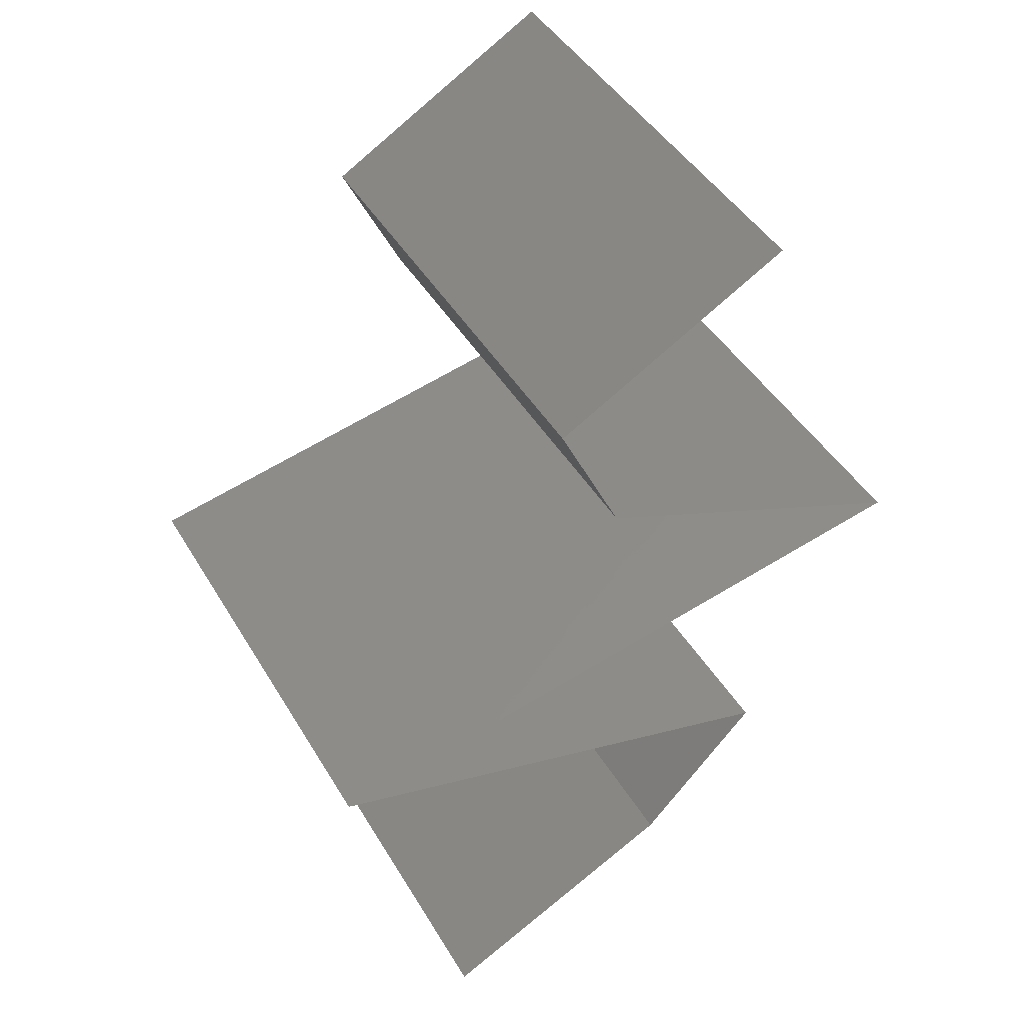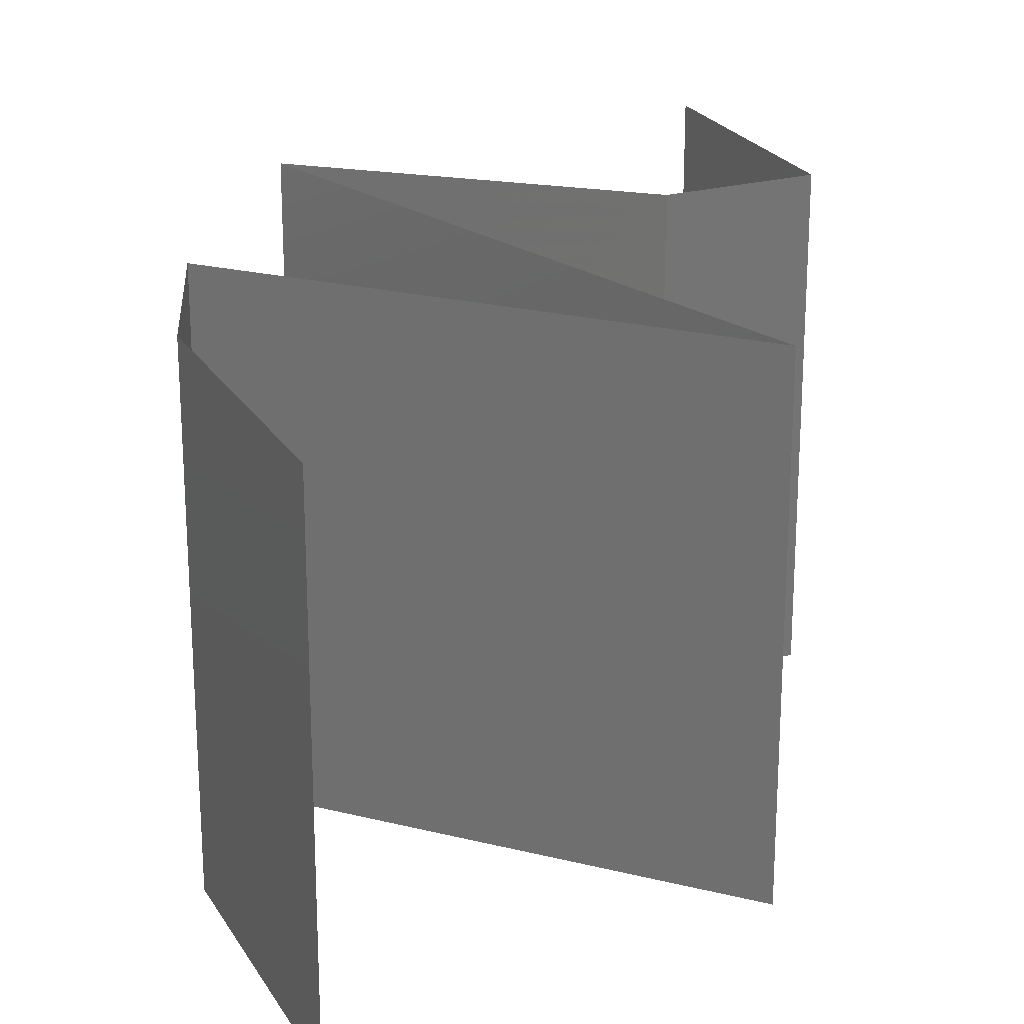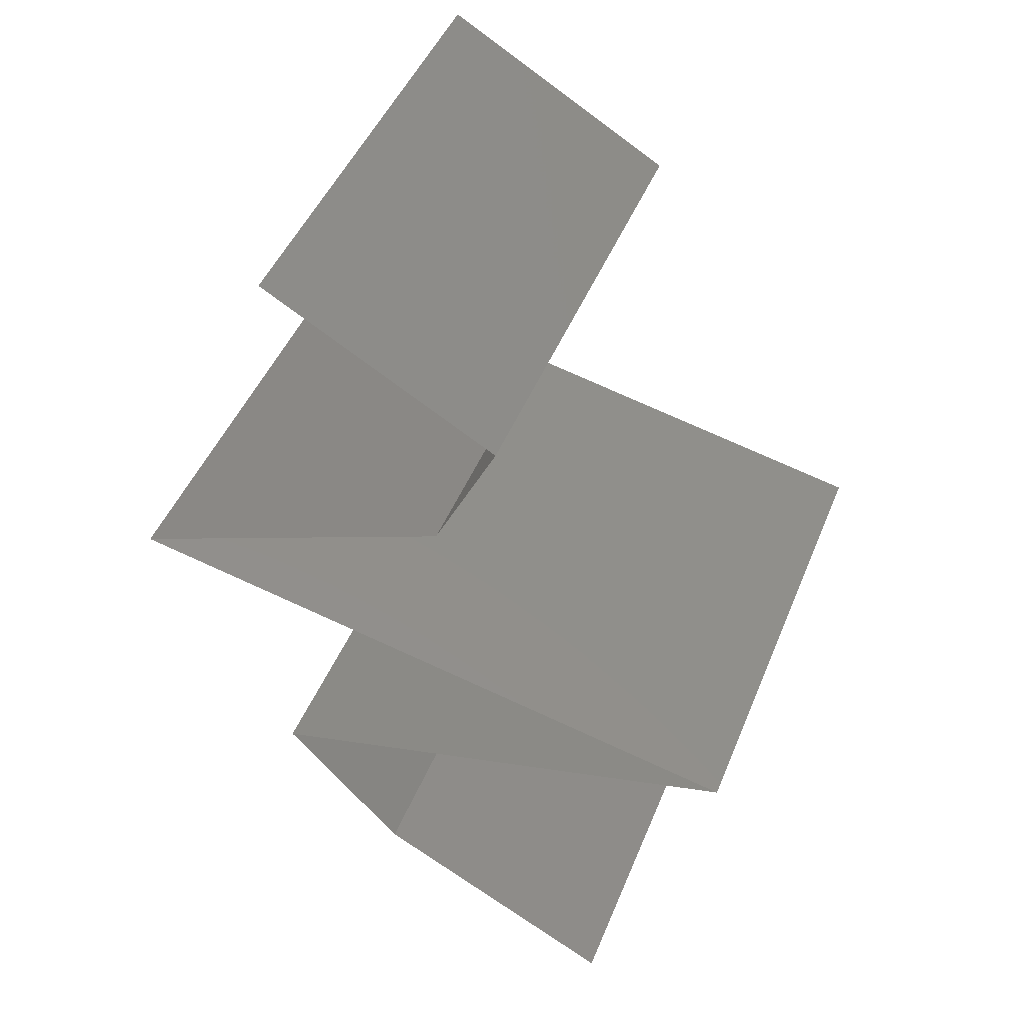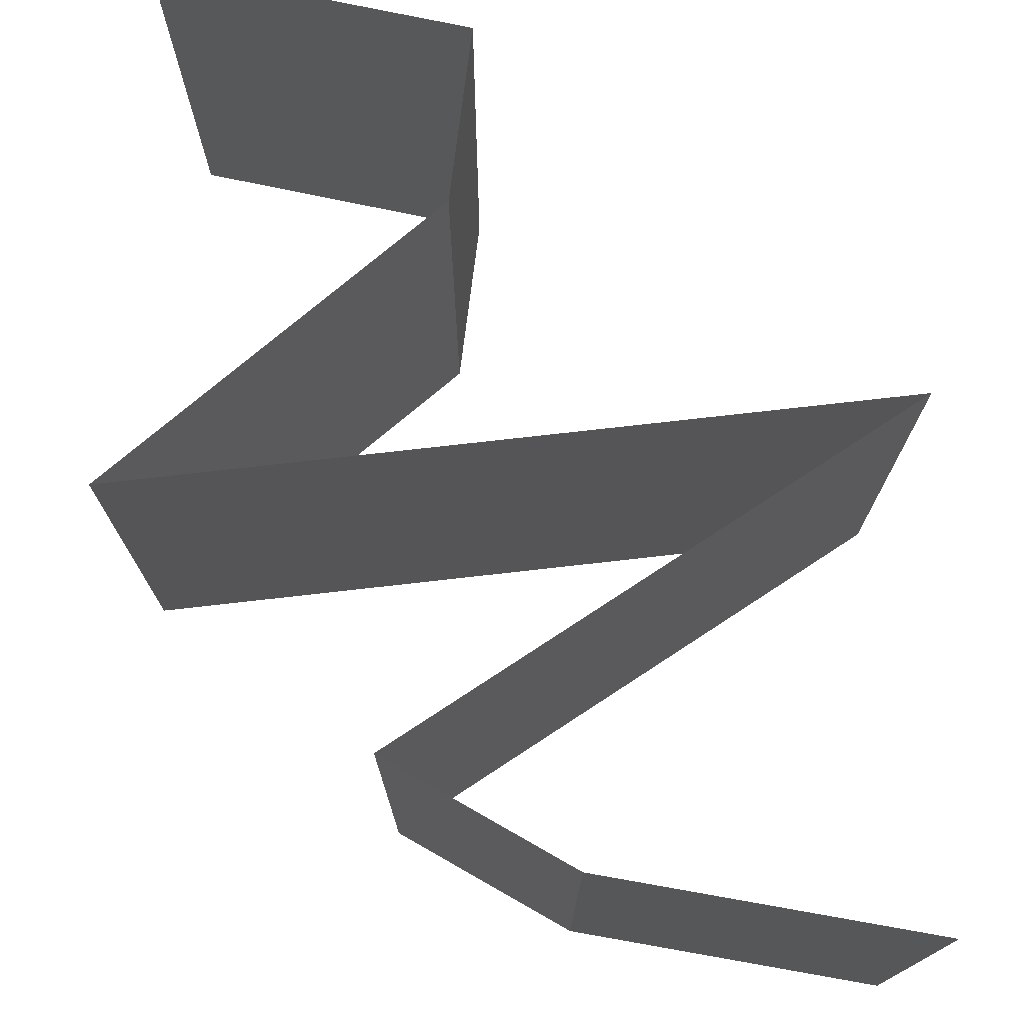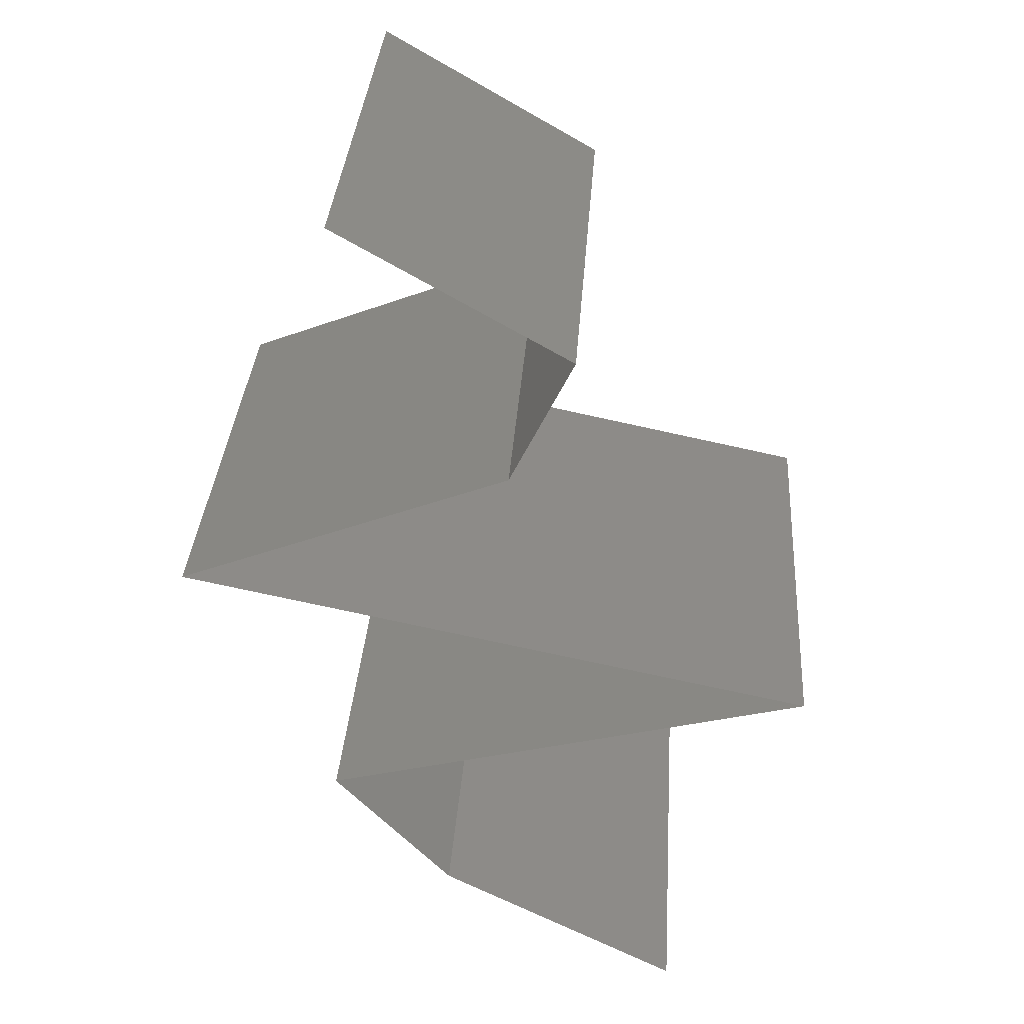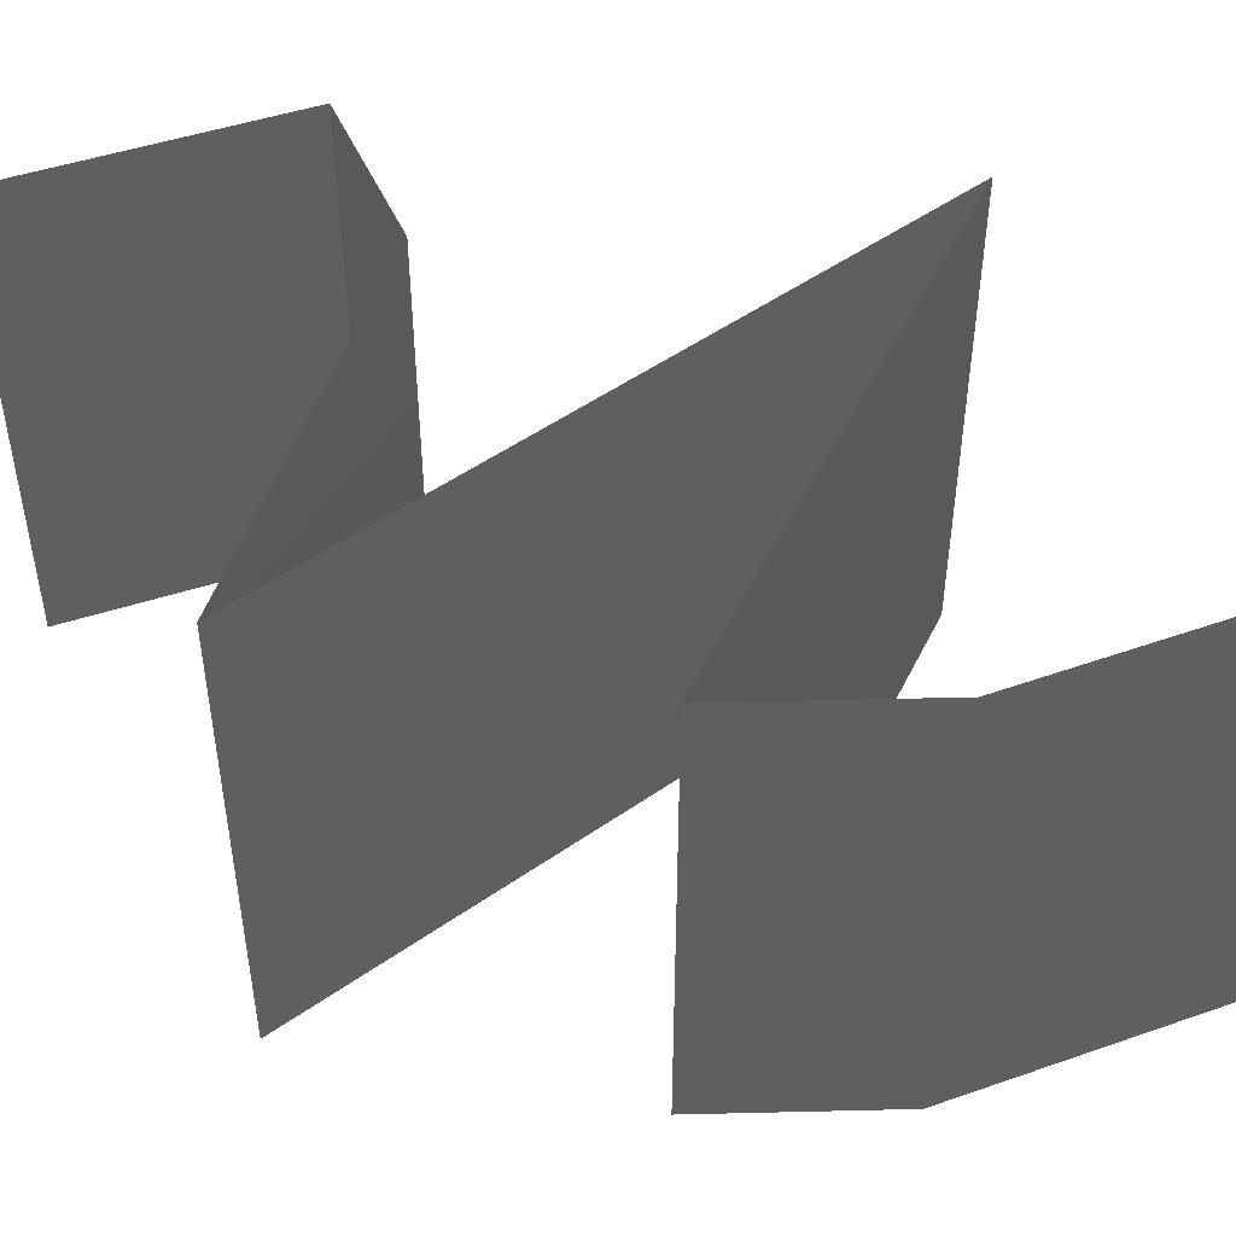
<metadata>
{"format":"stl","ext":"stl","renderer":"f3d","projection":"perspective","resolution":1024,"background":"white","views":[{"elev":44.3,"azim":151.2,"up":"+Y"},{"elev":22.6,"azim":38.4,"up":"+Z"},{"elev":46.1,"azim":21.4,"up":"+Y"},{"elev":76.2,"azim":-18.2,"up":"+Z"},{"elev":34.4,"azim":4.0,"up":"+Y"},{"elev":50.4,"azim":-49.4,"up":"+Z"}]}
</metadata>
<code>
# stl→obj: 53 verts, 78 faces
v 0.03 0.045 0
v 0.03973 0.03938 0
v 0.03486 0.04219 0.005521
v 0.03973 0.03938 0.02
v 0.03 0.045 0.02
v 0.03486 0.04219 0.01431
v 0.03973 0.03938 0.01
v 0.03 0.045 0.01
v 0.03706 0.03375 0
v 0.03839 0.03656 0.005
v 0.03706 0.03375 0.01
v 0.03839 0.03656 0.015
v 0.03706 0.03375 0.02
v 0.03003 0.03094 0
v 0.02993 0.0309 0.007635
v 0.023 0.02813 0
v 0.023 0.02813 0.01
v 0.03214 0.03178 0.01464
v 0.023 0.02813 0.02
v 0.0273 0.02985 0.01461
v 0.03003 0.03094 0.02
v 0.041 0.02437 0.02
v 0.032 0.02625 0.02
v 0.0365 0.02531 0.01204
v 0.02944 0.02678 0.01318
v 0.05 0.0225 0.01
v 0.05 0.0225 0.02
v 0.04356 0.02384 0.01318
v 0.0365 0.02531 0.004886
v 0.02925 0.02682 0.006374
v 0.04375 0.0238 0.006374
v 0.05 0.0225 0
v 0.032 0.02625 0
v 0.041 0.02438 0
v 0.02913 0.01688 0.01
v 0.02913 0.01688 0.02
v 0.03714 0.01903 0.01187
v 0.03956 0.01969 0.02
v 0.03956 0.01969 0
v 0.04291 0.02059 0.007397
v 0.04397 0.02087 0.01392
v 0.02913 0.01688 0
v 0.03435 0.01828 0.005
v 0.03167 0.01406 0.015
v 0.03421 0.01125 0
v 0.03421 0.01125 0.01
v 0.03167 0.01406 0.005
v 0.03421 0.01125 0.02
v 0.04469 0.005625 0
v 0.03945 0.008437 0.00602
v 0.04469 0.005625 0.02
v 0.03945 0.008437 0.01408
v 0.04469 0.005625 0.01
f 1 2 3
f 4 5 6
f 2 7 3
f 5 8 6
f 8 3 6
f 3 7 6
f 7 4 6
f 8 1 3
f 2 9 10
f 7 11 12
f 13 4 12
f 11 7 10
f 7 2 10
f 4 7 12
f 9 11 10
f 11 13 12
f 9 14 15
f 14 16 15
f 11 9 15
f 16 17 15
f 13 11 18
f 17 19 20
f 21 13 18
f 19 21 20
f 18 15 20
f 21 18 20
f 15 17 20
f 18 11 15
f 22 23 24
f 19 17 25
f 26 27 28
f 23 19 25
f 27 22 28
f 29 24 30
f 24 29 31
f 32 26 31
f 17 16 30
f 24 25 30
f 28 24 31
f 16 33 30
f 34 32 31
f 24 23 25
f 22 24 28
f 33 34 29
f 29 34 31
f 33 29 30
f 26 28 31
f 25 17 30
f 35 36 37
f 36 38 37
f 32 39 40
f 26 32 40
f 38 27 41
f 39 42 43
f 27 26 41
f 42 35 43
f 40 39 43
f 37 40 43
f 38 41 37
f 35 37 43
f 37 41 40
f 41 26 40
f 36 35 44
f 45 46 47
f 35 42 47
f 46 48 44
f 46 35 47
f 35 46 44
f 42 45 47
f 48 36 44
f 45 49 50
f 51 48 52
f 46 50 52
f 48 46 52
f 50 53 52
f 49 53 50
f 46 45 50
f 53 51 52

</code>
